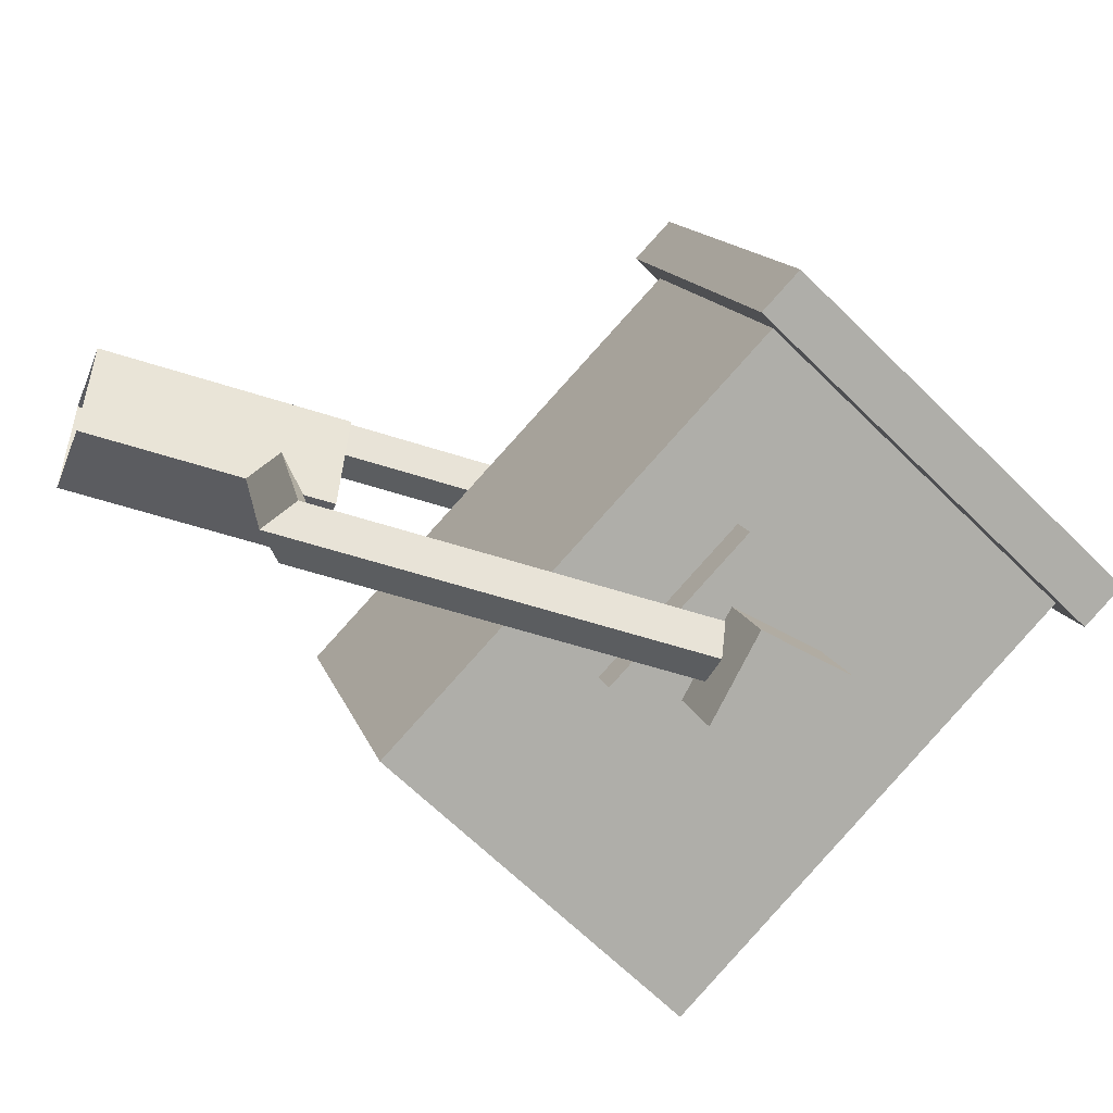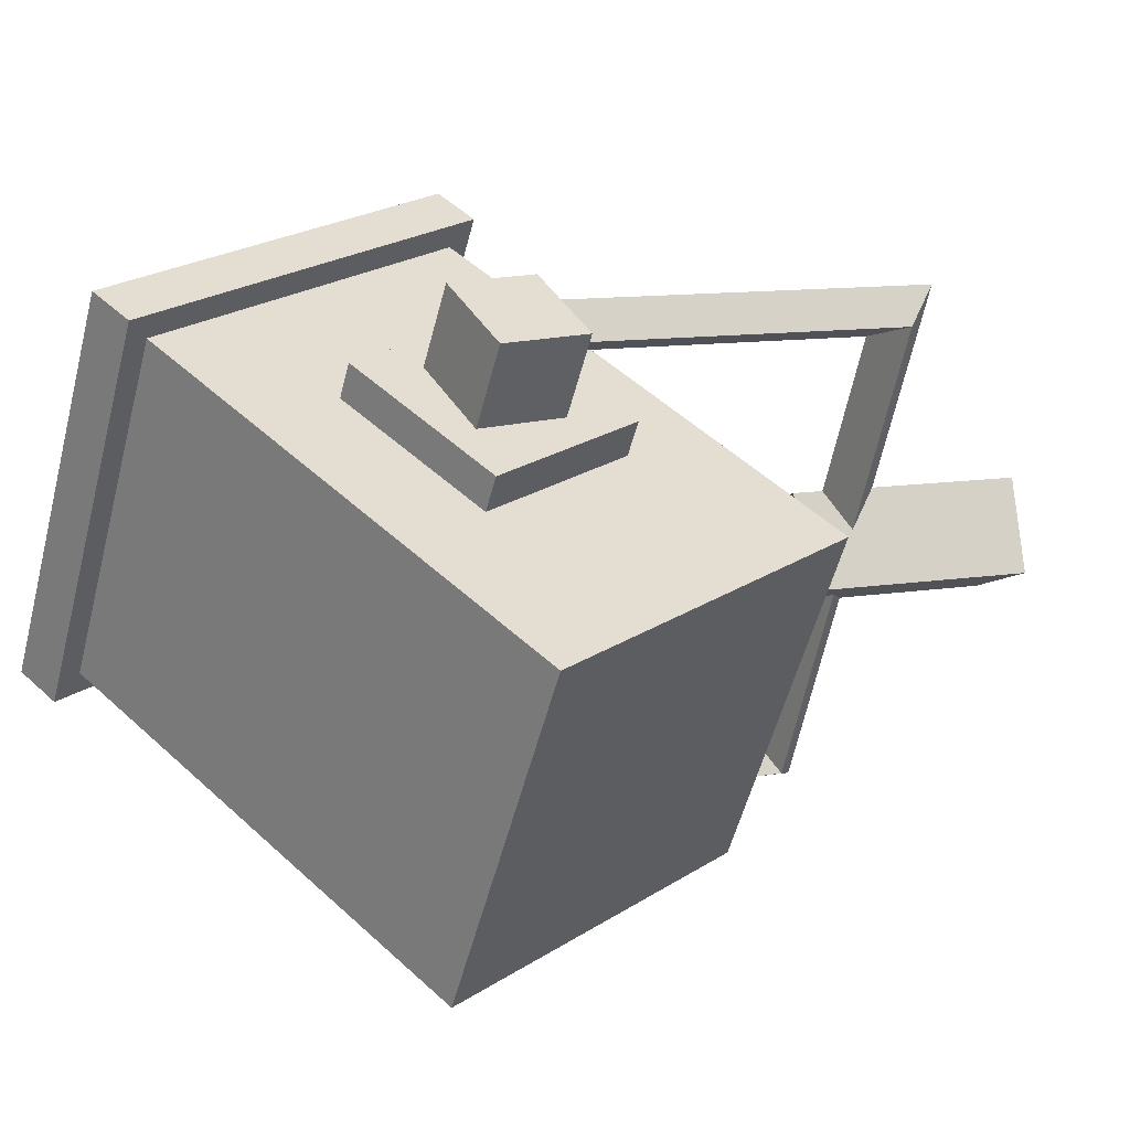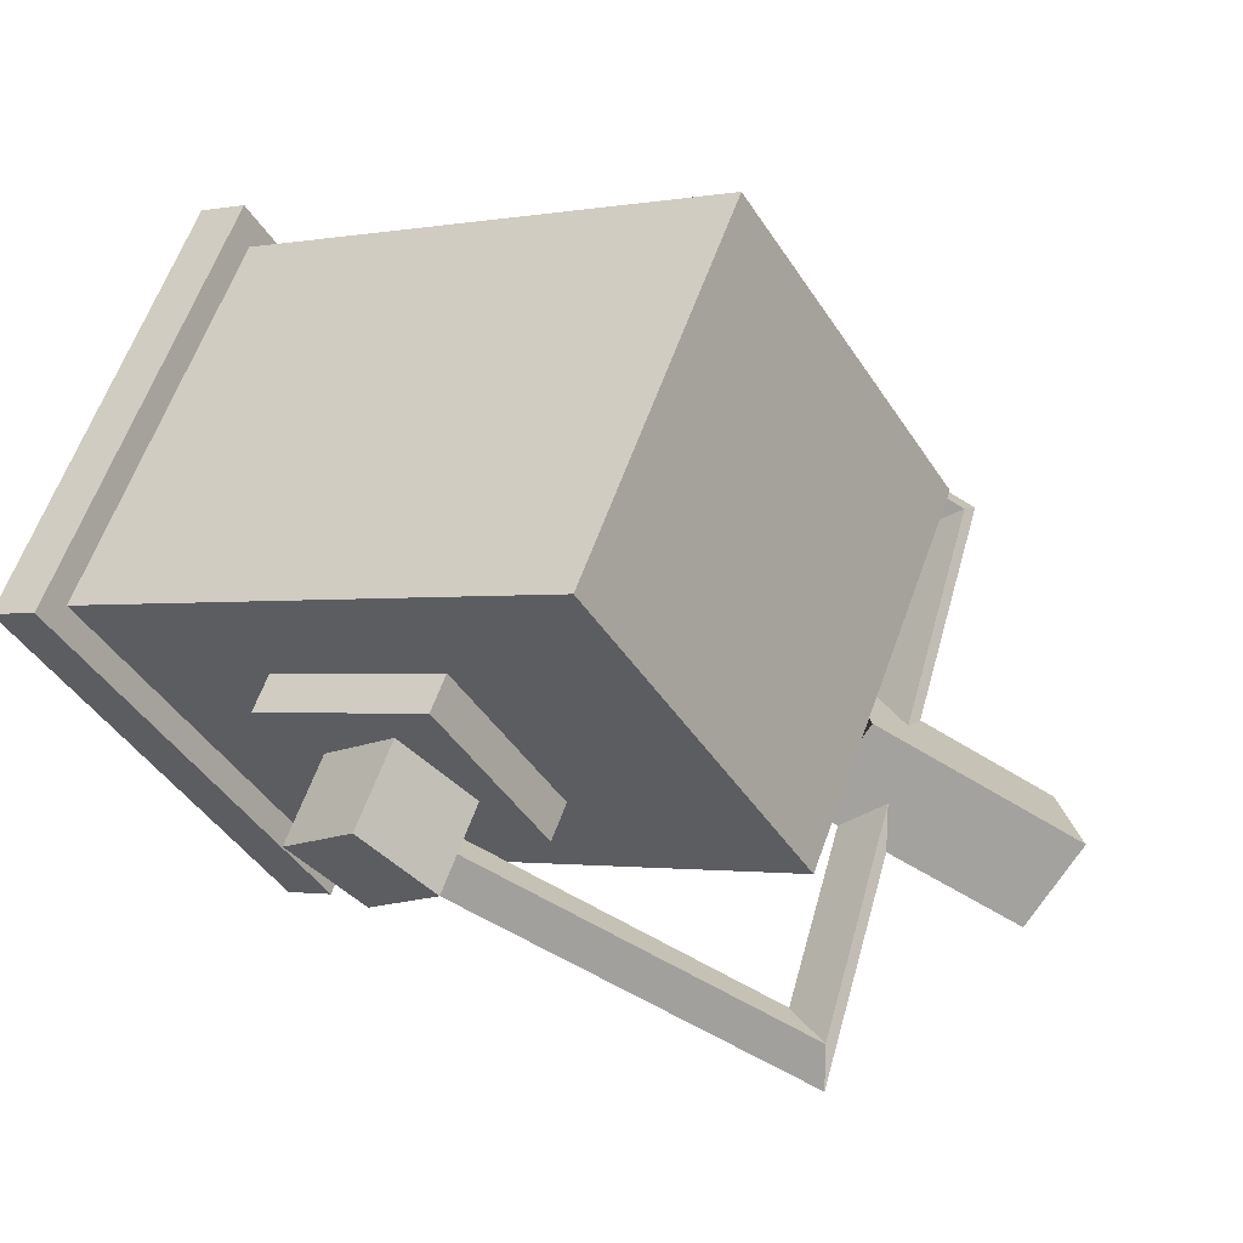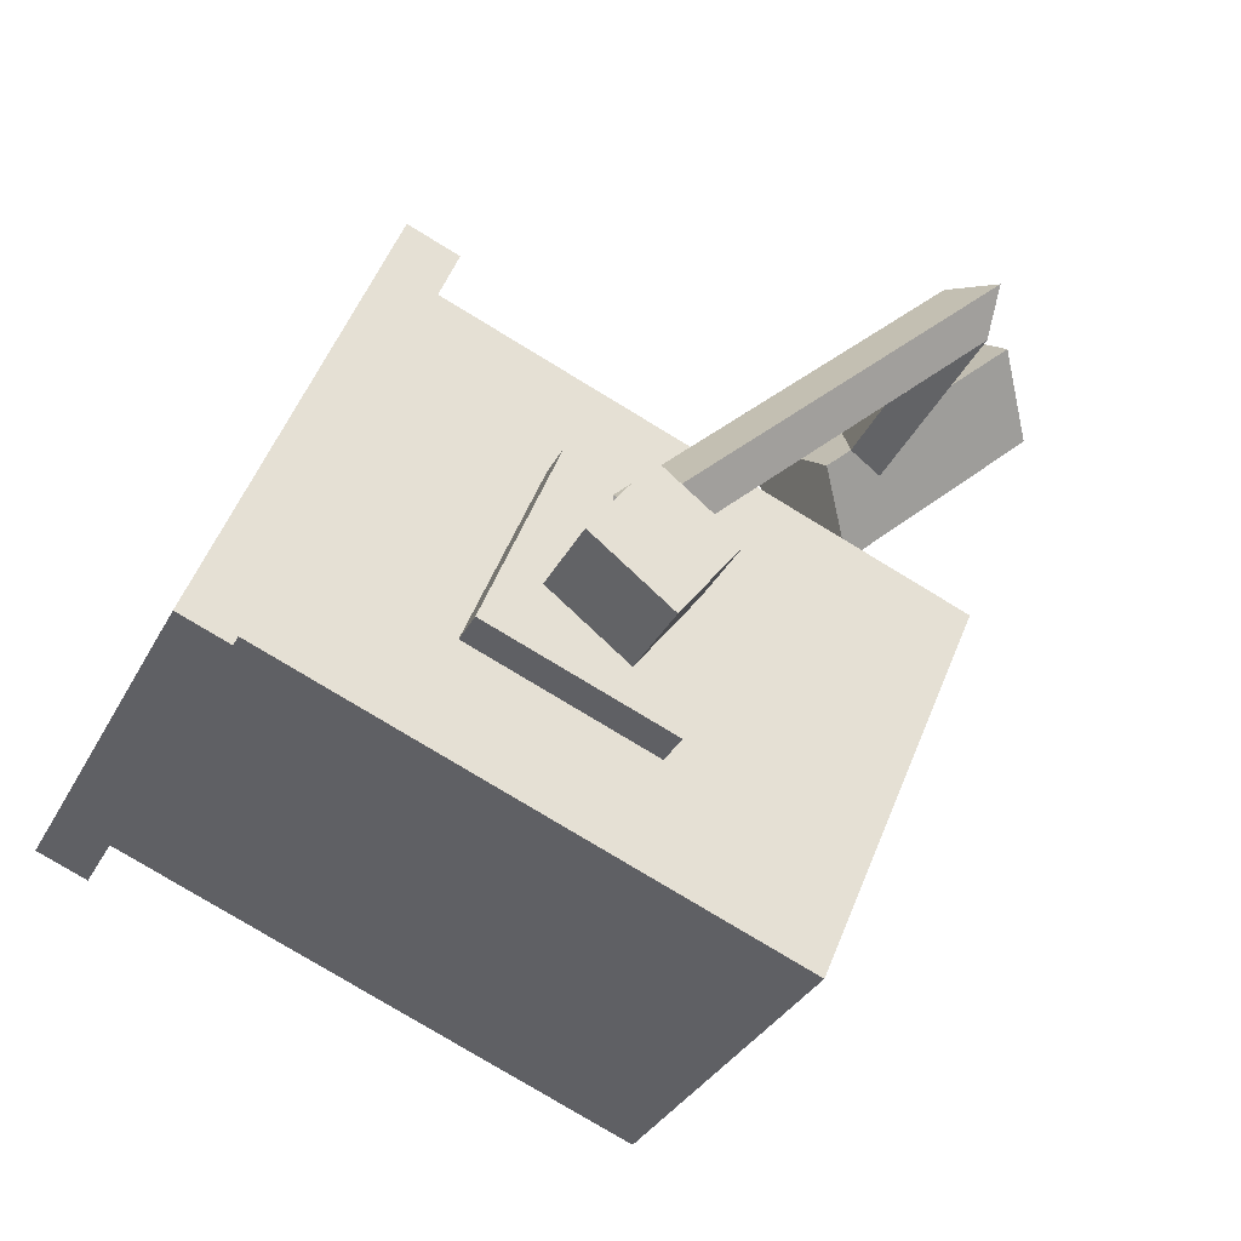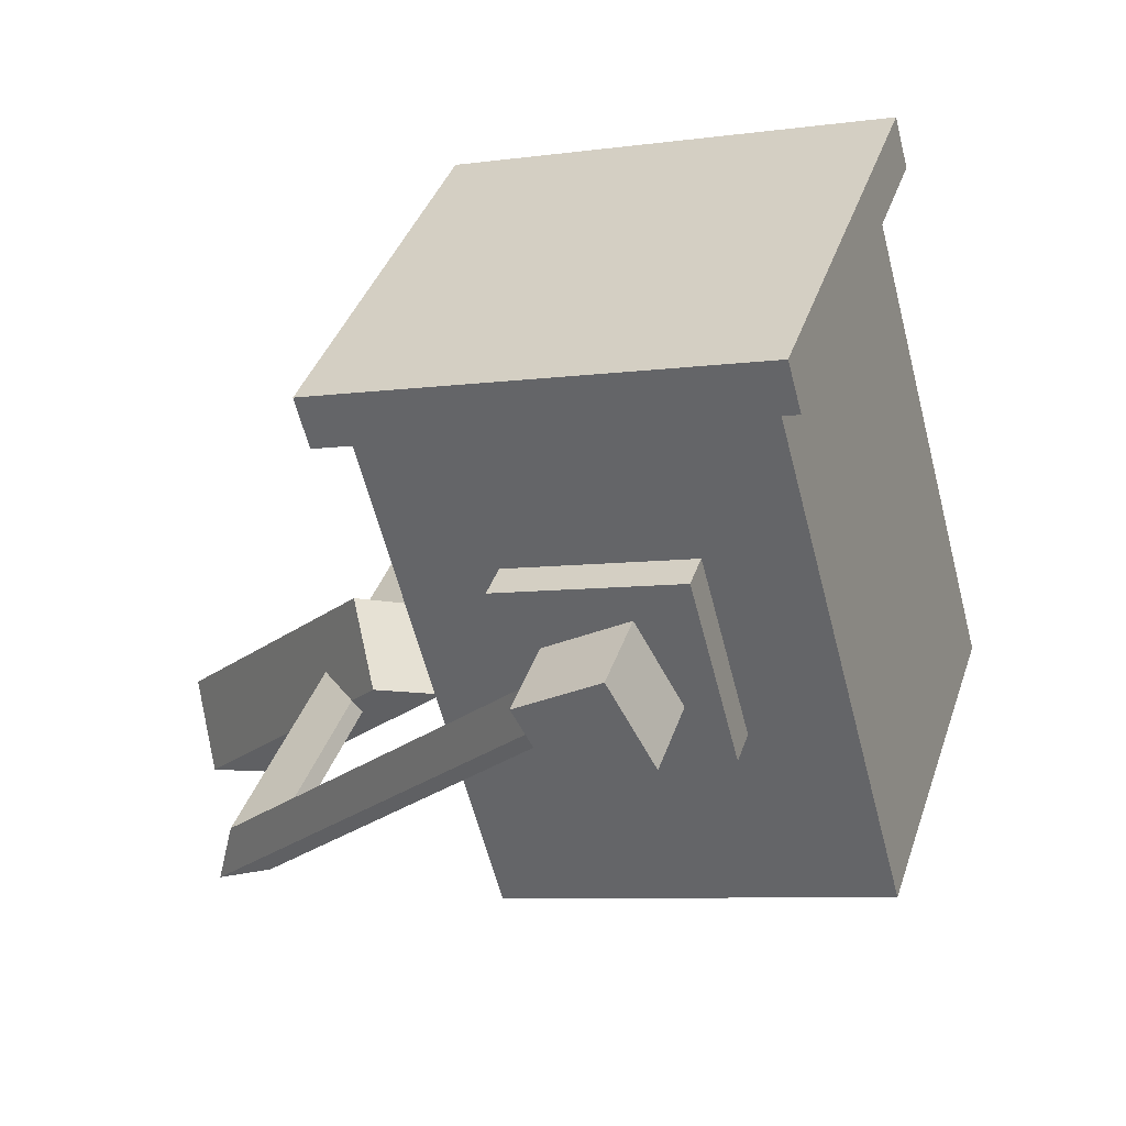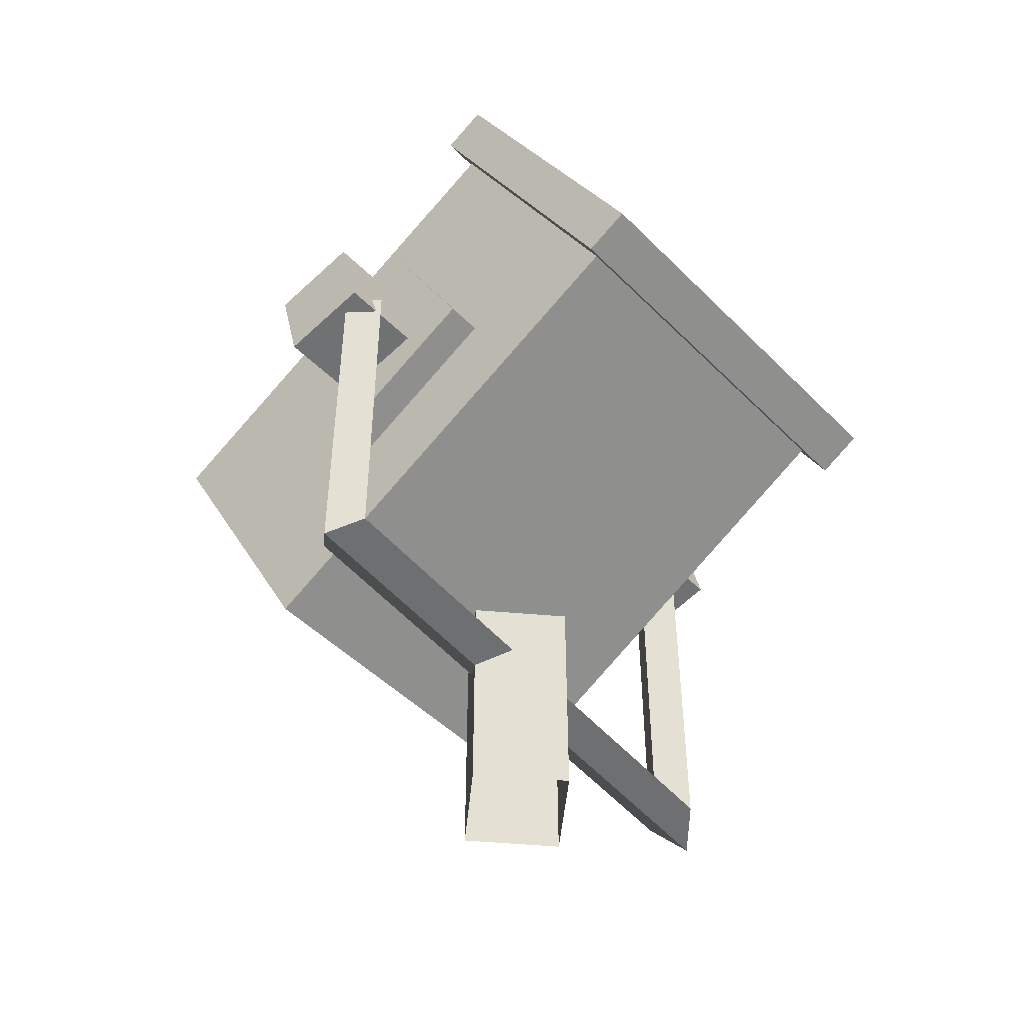
<metadata>
{"format":"obj","ext":"obj","renderer":"f3d","projection":"perspective","resolution":1024,"background":"white","views":[{"elev":-52.1,"azim":70.2,"up":"+Z"},{"elev":10.8,"azim":-113.0,"up":"+Z"},{"elev":-51.3,"azim":-125.7,"up":"+Z"},{"elev":41.7,"azim":-134.3,"up":"+Z"},{"elev":-30.9,"azim":135.0,"up":"+Z"},{"elev":-50.6,"azim":12.5,"up":"+Y"}]}
</metadata>
<code>
g default
v 0.2244 0.3138 -0.01293
v 0.1195 0.2983 0.1822
v -0.009486 0.1836 -0.149
v -0.1144 0.1682 0.04621
v -0.009486 0.1836 -0.149
v -0.1144 0.1682 0.04621
v -0.1011 0.3832 -0.1824
v -0.206 0.3677 0.0128
v -0.1011 0.3832 -0.1824
v -0.206 0.3677 0.0128
v 0.1328 0.5134 -0.04634
v 0.02791 0.4979 0.1488
v 0.02791 0.4979 0.1488
v -0.206 0.3677 0.0128
v 0.1195 0.2983 0.1822
v -0.1144 0.1682 0.04621
v -0.1011 0.3832 -0.1824
v 0.1328 0.5134 -0.04634
v -0.009486 0.1836 -0.149
v 0.2244 0.3138 -0.01293
v 0.141 0.2963 0.2105
v 0.2599 0.3139 -0.01078
v 0.03708 0.5226 0.1727
v 0.156 0.5402 -0.04866
v 0.03708 0.5226 0.1727
v 0.156 0.5402 -0.04866
v 0.0142 0.5099 0.1593
v 0.1331 0.5275 -0.06196
v 0.0142 0.5099 0.1593
v 0.1331 0.5275 -0.06196
v 0.1181 0.2836 0.1972
v 0.237 0.3011 -0.02409
v 0.1181 0.2836 0.1972
v 0.237 0.3011 -0.02409
v 0.141 0.2963 0.2105
v 0.2599 0.3139 -0.01078
v 0.2599 0.3139 -0.01078
v 0.237 0.3011 -0.02409
v 0.156 0.5402 -0.04866
v 0.1331 0.5275 -0.06196
v 0.1181 0.2836 0.1972
v 0.141 0.2963 0.2105
v 0.0142 0.5099 0.1593
v 0.03708 0.5226 0.1727
v -0.01476 0.4091 0.1173
v -0.02573 0.4075 0.1377
v 0.02948 0.3127 0.1334
v 0.01851 0.3111 0.1538
v 0.02948 0.3127 0.1334
v 0.01851 0.3111 0.1538
v -0.05409 0.2662 0.0848
v -0.06505 0.2646 0.1052
v -0.05409 0.2662 0.0848
v -0.06505 0.2646 0.1052
v -0.09833 0.3626 0.06868
v -0.1093 0.361 0.08907
v -0.09833 0.3626 0.06868
v -0.1093 0.361 0.08907
v -0.01476 0.4091 0.1173
v -0.02573 0.4075 0.1377
v -0.02573 0.4075 0.1377
v -0.1093 0.361 0.08907
v 0.01851 0.3111 0.1538
v -0.06505 0.2646 0.1052
v 0.08882 0.4244 -0.07545
v 0.1331 0.328 -0.05932
v 0.09978 0.426 -0.09585
v 0.144 0.3296 -0.07971
v 0.1331 0.328 -0.05932
v 0.04949 0.2815 -0.1079
v 0.144 0.3296 -0.07971
v 0.06046 0.2831 -0.1283
v 0.04949 0.2815 -0.1079
v 0.005254 0.3779 -0.124
v 0.06046 0.2831 -0.1283
v 0.01622 0.3795 -0.1444
v 0.005254 0.3779 -0.124
v 0.08882 0.4244 -0.07545
v 0.01622 0.3795 -0.1444
v 0.09978 0.426 -0.09585
v 0.09978 0.426 -0.09585
v 0.144 0.3296 -0.07971
v 0.01622 0.3795 -0.1444
v 0.06046 0.2831 -0.1283
v 0.08615 0.3262 -0.1694
v -0.08773 0.3005 0.1541
v 0.07536 0.3799 -0.1709
v -0.09852 0.3542 0.1526
v 0.07536 0.3799 -0.1709
v -0.09852 0.3542 0.1526
v 0.1225 0.3901 -0.1448
v -0.05142 0.3644 0.1787
v 0.1225 0.3901 -0.1448
v -0.05142 0.3644 0.1787
v 0.1332 0.3364 -0.1433
v -0.04063 0.3107 0.1803
v 0.1332 0.3364 -0.1433
v -0.04063 0.3107 0.1803
v 0.08615 0.3262 -0.1694
v -0.08773 0.3005 0.1541
v -0.08773 0.3005 0.1541
v -0.04063 0.3107 0.1803
v -0.09852 0.3542 0.1526
v -0.05142 0.3644 0.1787
v 0.1332 0.3364 -0.1433
v 0.08615 0.3262 -0.1694
v 0.1225 0.3901 -0.1448
v 0.07536 0.3799 -0.1709
v 0.09392 0.3254 -0.1141
v 0.09394 0.1165 -0.1141
v 0.1156 0.3254 -0.1208
v 0.1157 0.1007 -0.1208
v -0.03542 0.1165 0.1395
v -0.03544 0.3254 0.1395
v -0.02808 0.1007 0.161
v -0.0281 0.3254 0.161
v 0.09394 0.1165 -0.1141
v -0.03542 0.1165 0.1395
v 0.1157 0.1007 -0.1208
v -0.02808 0.1007 0.161
v 0.1156 0.3254 -0.1208
v 0.1157 0.1007 -0.1208
v 0.1083 0.3254 -0.1423
v 0.1083 0.08484 -0.1423
v -0.02808 0.1007 0.161
v -0.0281 0.3254 0.161
v -0.0498 0.08485 0.1677
v -0.04981 0.3254 0.1677
v 0.1157 0.1007 -0.1208
v -0.02808 0.1007 0.161
v 0.1083 0.08484 -0.1423
v -0.0498 0.08485 0.1677
v 0.1083 0.3254 -0.1423
v 0.1083 0.08484 -0.1423
v 0.08658 0.3254 -0.1356
v 0.0866 0.1007 -0.1356
v -0.0498 0.08485 0.1677
v -0.04981 0.3254 0.1677
v -0.05714 0.1007 0.1462
v -0.05715 0.3254 0.1462
v 0.1083 0.08484 -0.1423
v -0.0498 0.08485 0.1677
v 0.0866 0.1007 -0.1356
v -0.05714 0.1007 0.1462
v 0.08658 0.3254 -0.1356
v 0.0866 0.1007 -0.1356
v 0.09392 0.3254 -0.1141
v 0.09394 0.1165 -0.1141
v -0.05714 0.1007 0.1462
v -0.05715 0.3254 0.1462
v -0.03542 0.1165 0.1395
v -0.03544 0.3254 0.1395
v 0.0866 0.1007 -0.1356
v -0.05714 0.1007 0.1462
v 0.09394 0.1165 -0.1141
v -0.03542 0.1165 0.1395
v 0.06434 0.1347 0.03063
v 0.01136 0.1347 0.04782
v 0.06435 -0.006858 0.03063
v 0.01137 -0.006862 0.04783
v 0.04716 -0.006862 -0.02235
v -0.005823 -0.006865 -0.005158
v 0.04715 0.1347 -0.02236
v -0.005831 0.1347 -0.005164
v 0.04715 0.1347 -0.02236
v -0.005832 0.1347 -0.005164
v 0.06434 0.1347 0.03063
v 0.01136 0.1347 0.04782
v 0.01136 0.1347 0.04782
v -0.005831 0.1347 -0.005164
v 0.01137 -0.006862 0.04783
v -0.005823 -0.006865 -0.005158
v 0.04715 0.1347 -0.02236
v 0.06434 0.1347 0.03063
v 0.04716 -0.006862 -0.02235
v 0.06435 -0.006858 0.03063
g polySurface8362852__tc_spotlight_blue1
f 1 2 3
f 2 4 3
f 5 6 7
f 6 8 7
f 9 10 11
f 10 12 11
f 13 14 15
f 14 16 15
f 17 18 19
f 18 20 19
f 21 22 23
f 22 24 23
f 25 26 27
f 26 28 27
f 29 30 31
f 30 32 31
f 33 34 35
f 34 36 35
f 37 38 39
f 38 40 39
f 41 42 43
f 42 44 43
f 45 46 47
f 46 48 47
f 49 50 51
f 50 52 51
f 53 54 55
f 54 56 55
f 57 58 59
f 58 60 59
f 61 62 63
f 62 64 63
f 65 66 67
f 66 68 67
f 69 70 71
f 70 72 71
f 73 74 75
f 74 76 75
f 77 78 79
f 78 80 79
f 81 82 83
f 82 84 83
f 85 86 87
f 86 88 87
f 89 90 91
f 90 92 91
f 93 94 95
f 94 96 95
f 97 98 99
f 98 100 99
f 101 102 103
f 102 104 103
f 105 106 107
f 106 108 107
f 109 110 111
f 110 112 111
f 113 114 115
f 114 116 115
f 117 118 119
f 118 120 119
f 121 122 123
f 122 124 123
f 125 126 127
f 126 128 127
f 129 130 131
f 130 132 131
f 133 134 135
f 134 136 135
f 137 138 139
f 138 140 139
f 141 142 143
f 142 144 143
f 145 146 147
f 146 148 147
f 149 150 151
f 150 152 151
f 153 154 155
f 154 156 155
f 157 158 159
f 158 160 159
f 161 162 163
f 162 164 163
f 165 166 167
f 166 168 167
f 169 170 171
f 170 172 171
f 173 174 175
f 174 176 175

</code>
